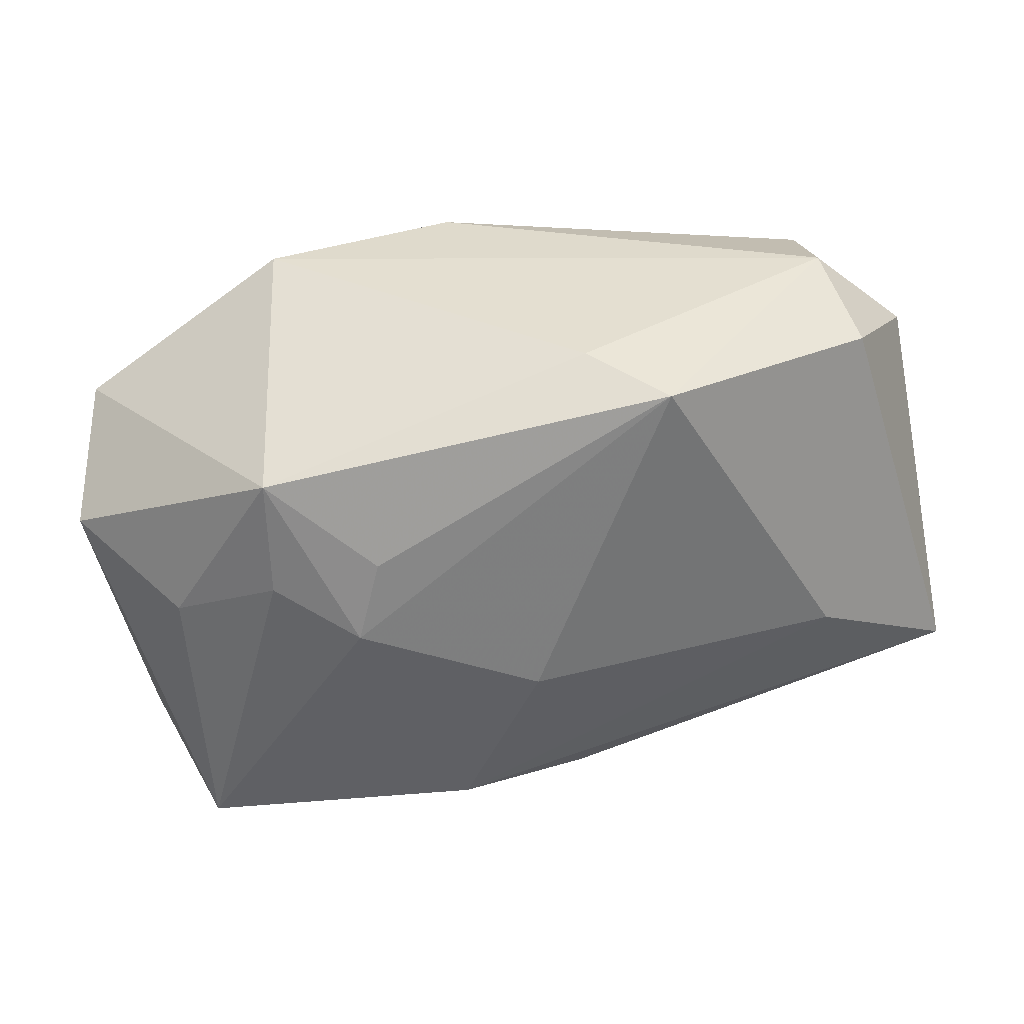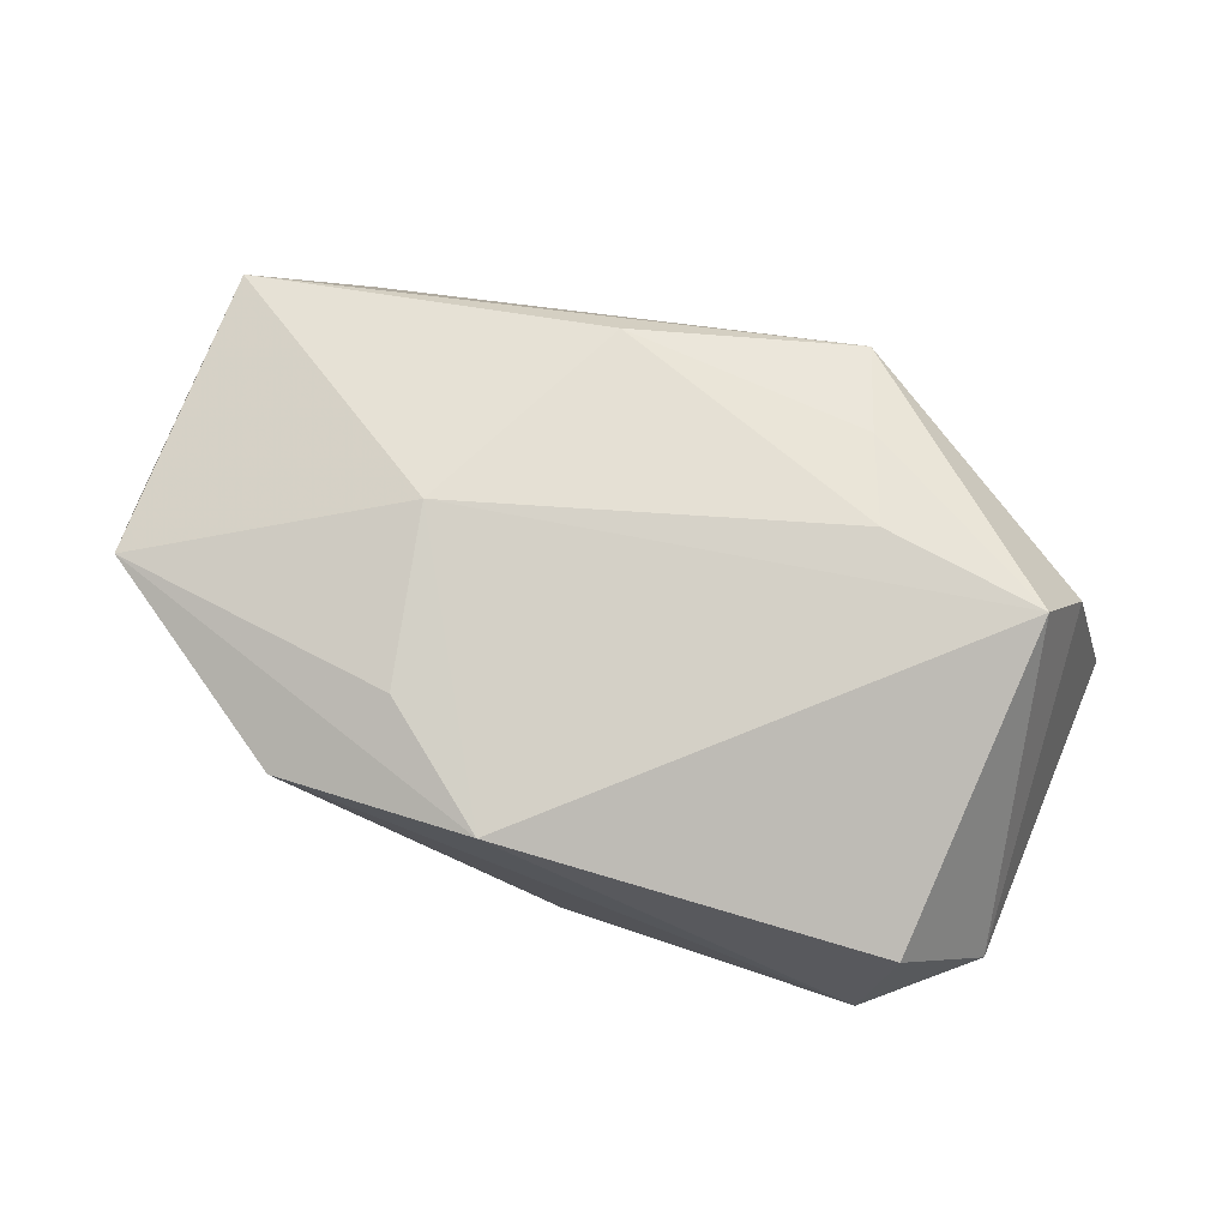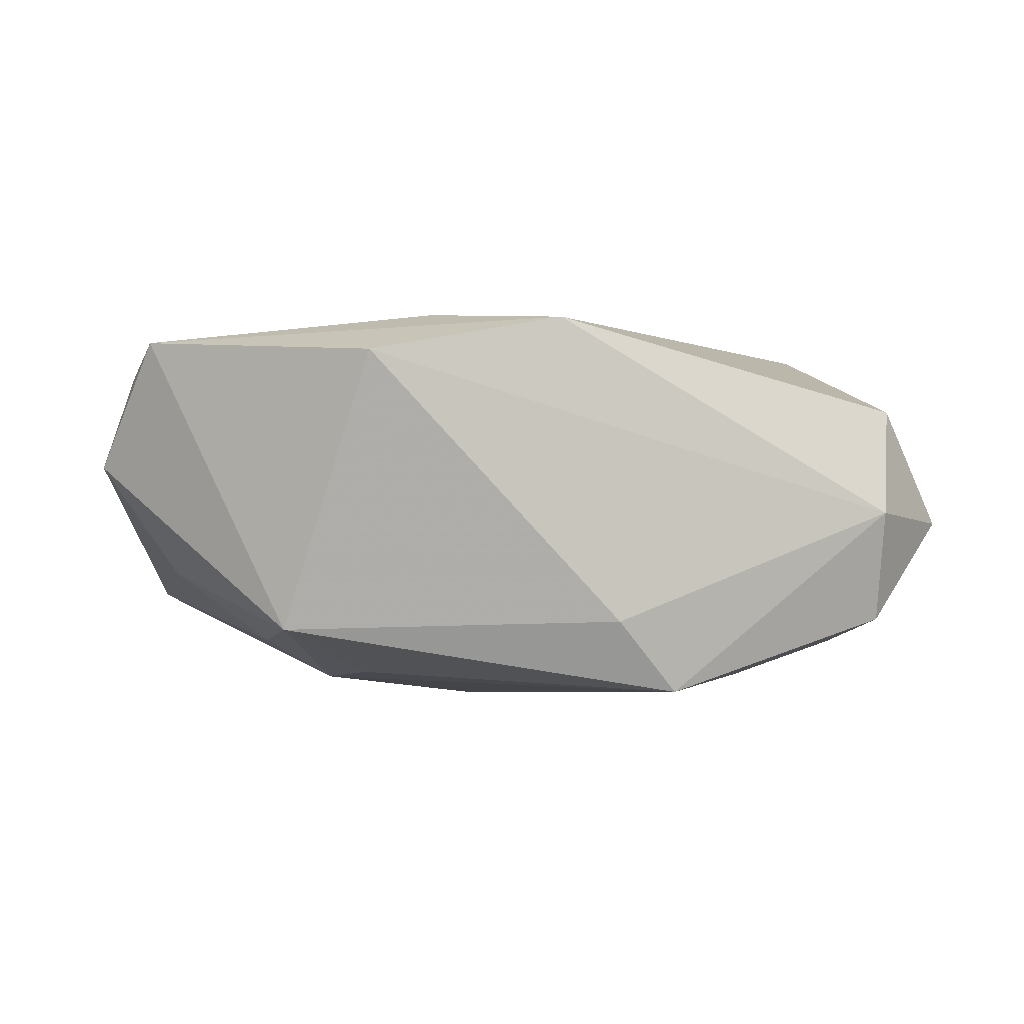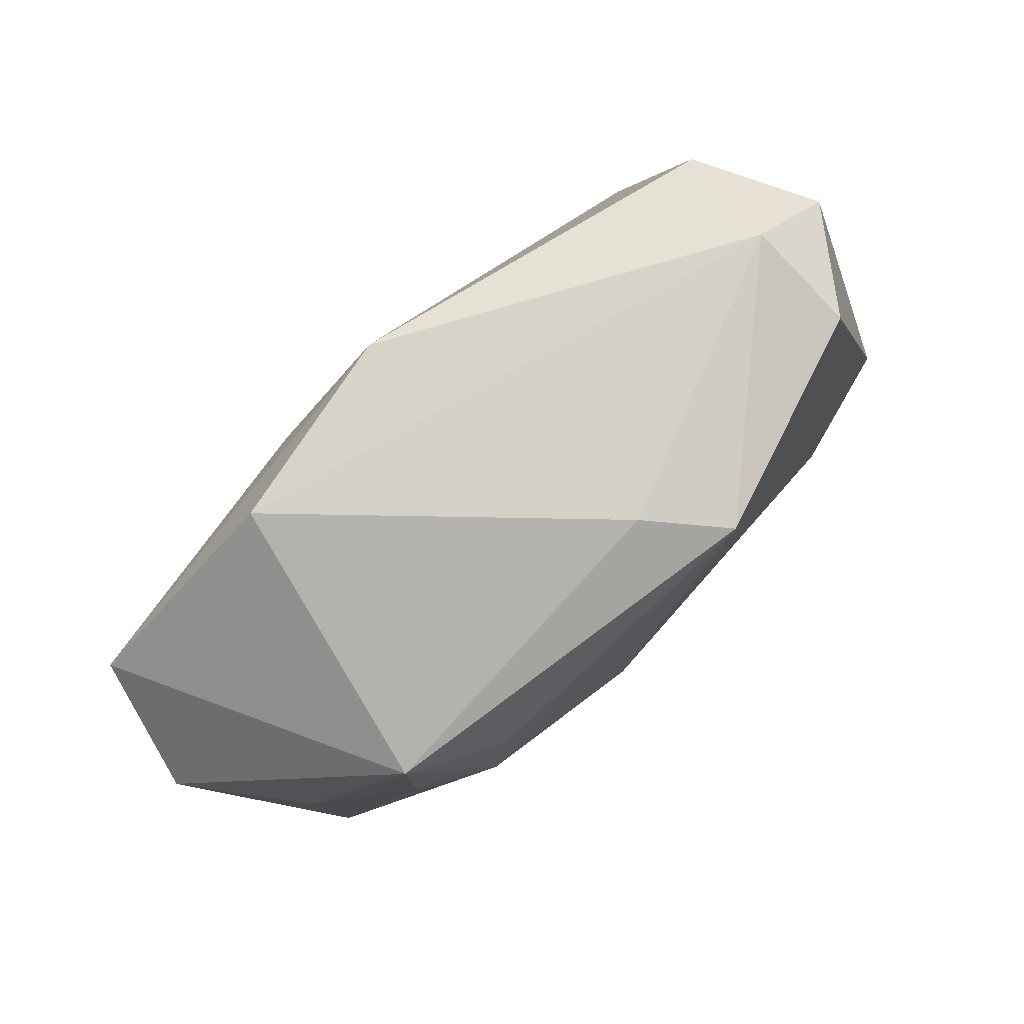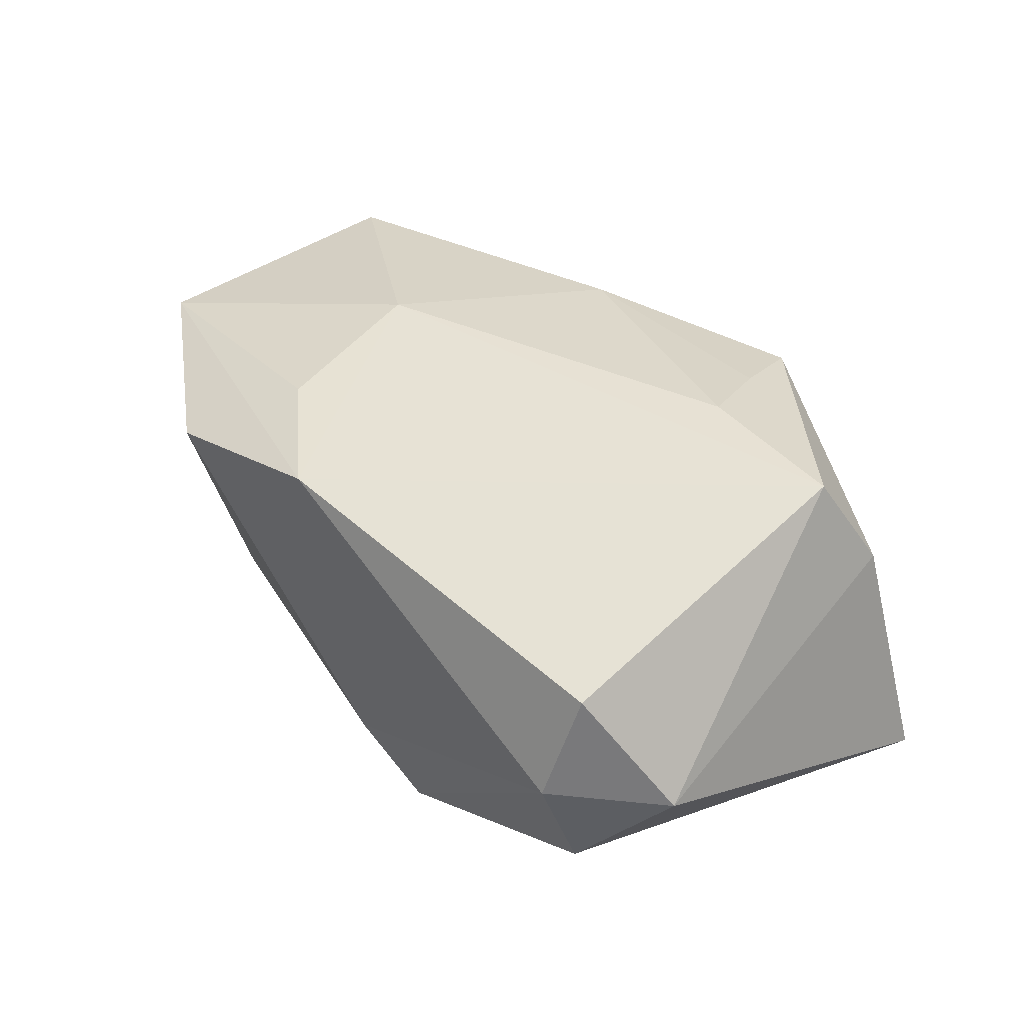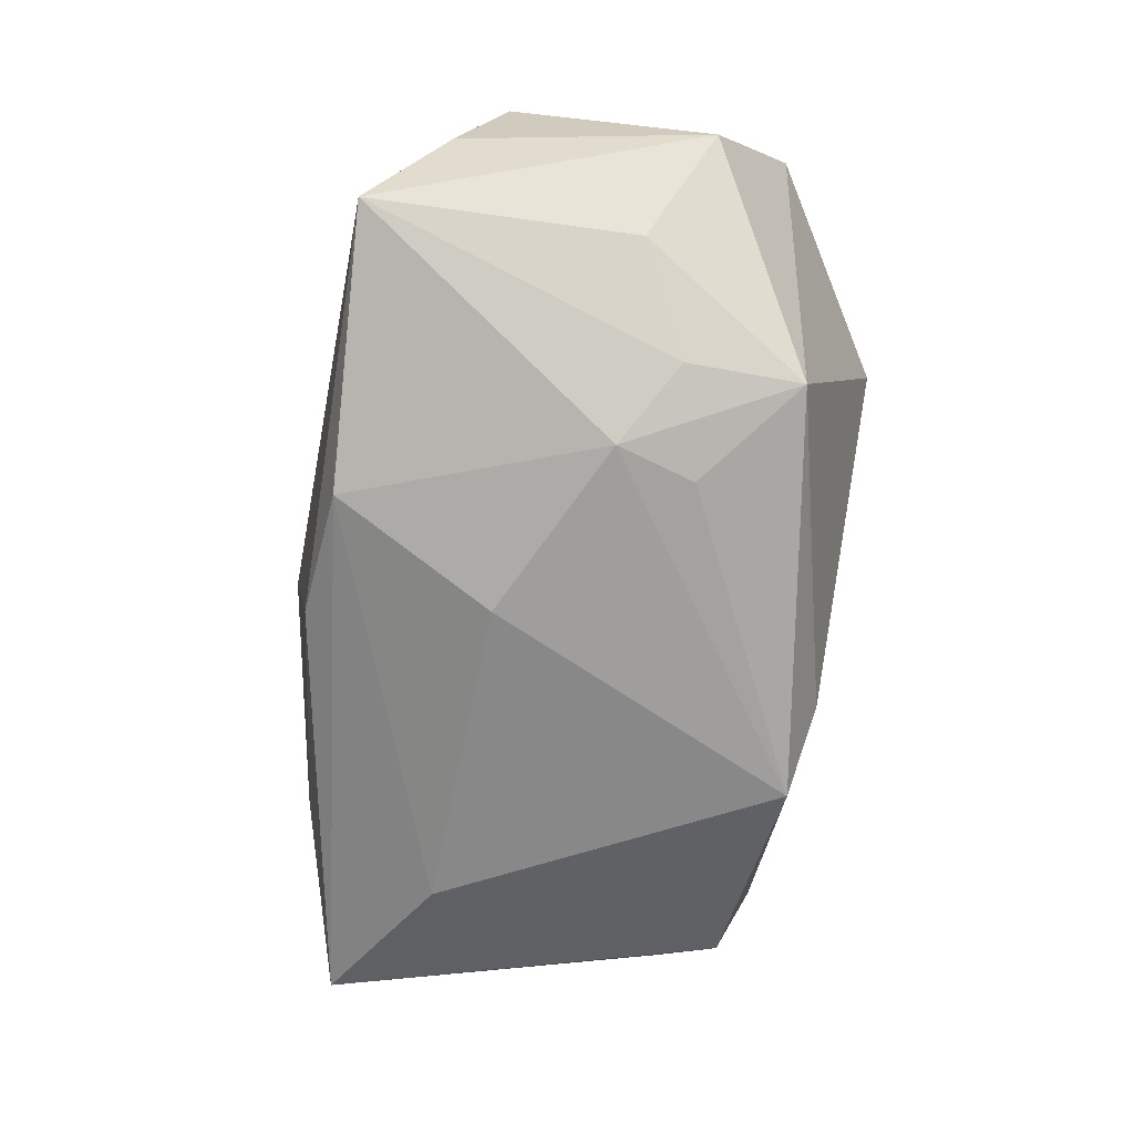
<metadata>
{"format":"obj","ext":"obj","renderer":"f3d","projection":"perspective","resolution":1024,"background":"white","views":[{"elev":32.5,"azim":164.9,"up":"+Y"},{"elev":73.5,"azim":-160.7,"up":"+Z"},{"elev":-5.6,"azim":163.8,"up":"+Z"},{"elev":76.7,"azim":135.5,"up":"+Y"},{"elev":37.3,"azim":-133.7,"up":"+Z"},{"elev":-66.5,"azim":77.6,"up":"+Z"}]}
</metadata>
<code>
v 0.01406 0.01667 0.0165
v 0.03409 -0.02556 -0.008428
v 0.03929 -0.0141 0.01409
v -0.02635 -0.01976 -0.005767
v 0.04026 0.01233 0.01318
v 0.04369 0.004177 0.002155
v 0.02753 0.004119 -0.01436
v -0.04151 -0.01424 -0.01331
v -0.01299 -0.02545 0.01402
v -0.02933 0.02515 -0.002192
v 0.003572 -0.007425 -0.01941
v -0.02999 0.02137 -0.01235
v -0.002902 -0.02335 -0.01306
v 0.01693 0.001024 0.01842
v 0.009711 -0.02277 -0.01543
v -0.03846 0.01759 -0.002368
v -0.03115 0.02222 0.008134
v -0.01559 -0.01715 0.01649
v -0.01855 -0.008853 0.01842
v 0.003626 0.02515 0.01531
v 0.02029 -0.0001875 -0.01787
v -0.03646 -0.01154 0.00898
v -0.002417 0.0239 -0.01301
v 0.03581 -0.0009088 -0.007668
v 0.02191 0.02515 0.01135
v -0.03336 -0.006604 0.01799
v -0.008502 0.0221 -0.01952
v 0.01829 0.007207 -0.01751
v -0.02682 -0.006911 -0.01731
v 0.0277 0.0149 -0.01376
v 0.007153 -0.01917 0.01616
v 0.03815 -0.01871 0.002707
f 17 16 26
f 26 16 22
f 16 8 22
f 29 27 11
f 20 17 26
f 26 14 20
f 16 17 10
f 17 20 10
f 10 20 25
f 11 27 21
f 7 21 30
f 19 14 26
f 5 14 3
f 3 6 5
f 25 20 5
f 5 30 25
f 6 30 5
f 9 22 8
f 26 22 9
f 16 10 12
f 12 10 27
f 12 8 16
f 12 29 8
f 27 29 12
f 23 10 25
f 27 10 23
f 25 30 23
f 23 30 27
f 7 30 24
f 24 30 6
f 28 21 27
f 27 30 28
f 28 30 21
f 1 20 14
f 14 5 1
f 1 5 20
f 3 9 2
f 2 24 6
f 2 21 7
f 7 24 2
f 31 9 3
f 3 14 31
f 14 19 31
f 13 2 9
f 32 6 3
f 3 2 32
f 32 2 6
f 18 31 19
f 9 31 18
f 18 19 26
f 26 9 18
f 4 9 8
f 8 13 4
f 4 13 9
f 2 13 15
f 11 21 15
f 21 2 15
f 15 29 11
f 8 29 15
f 15 13 8

</code>
